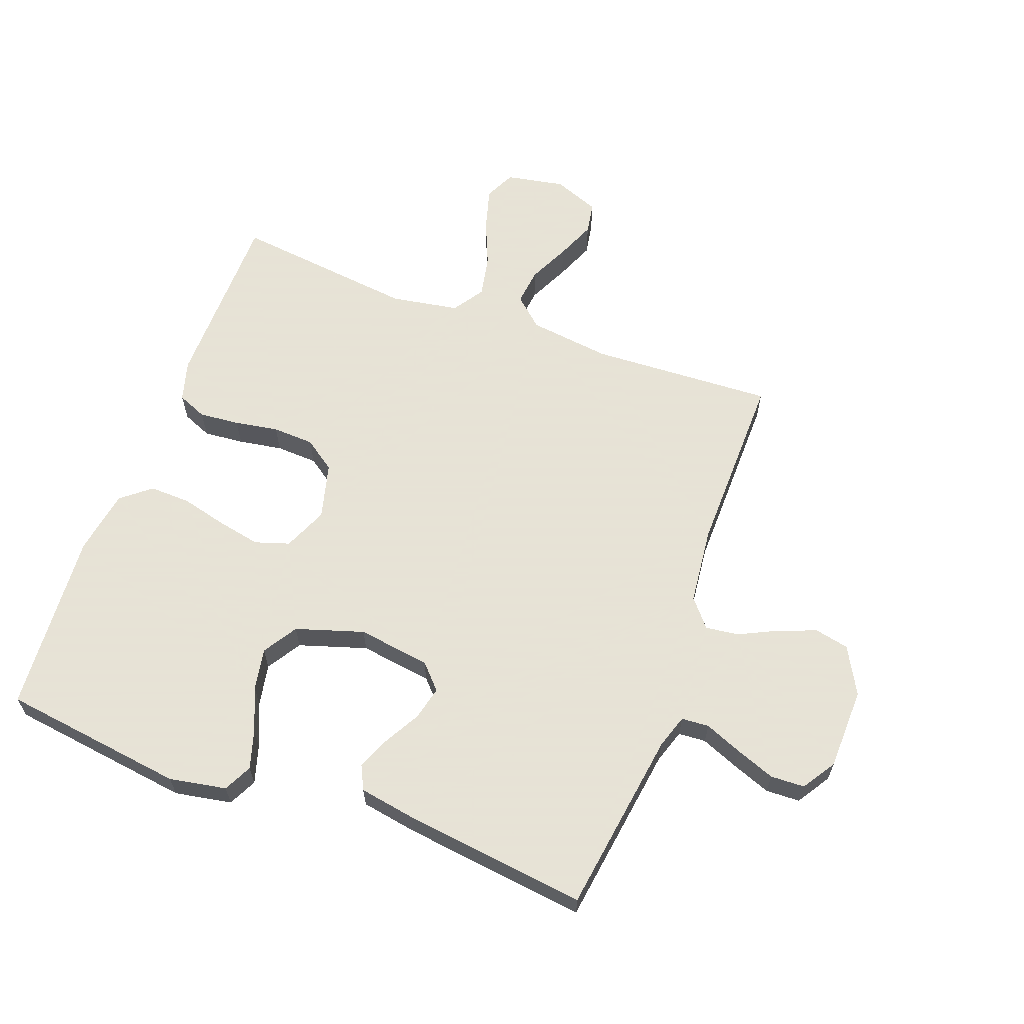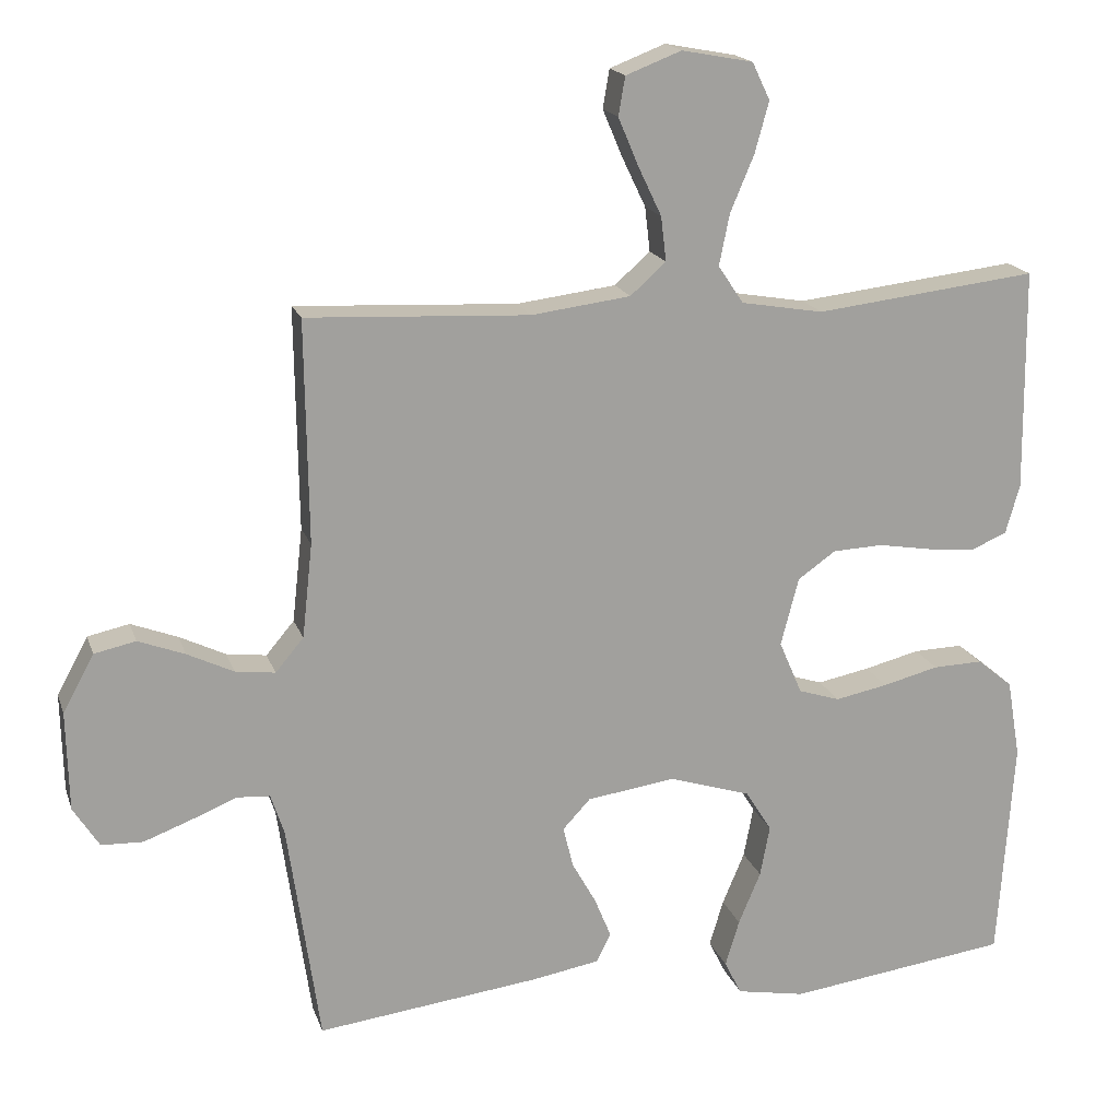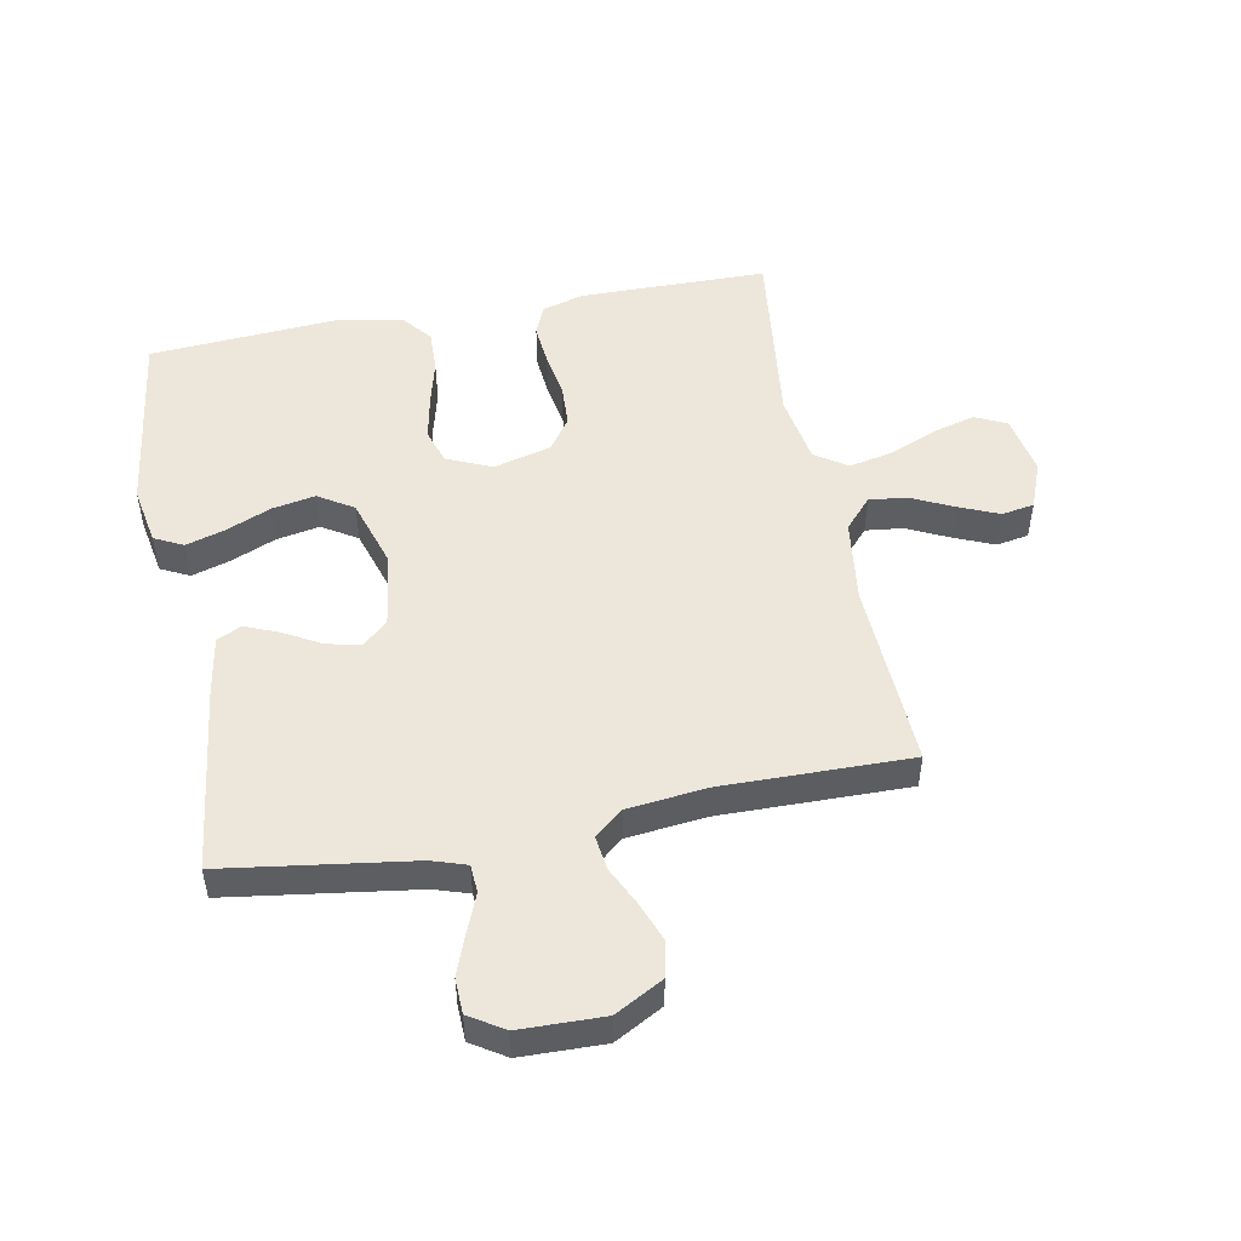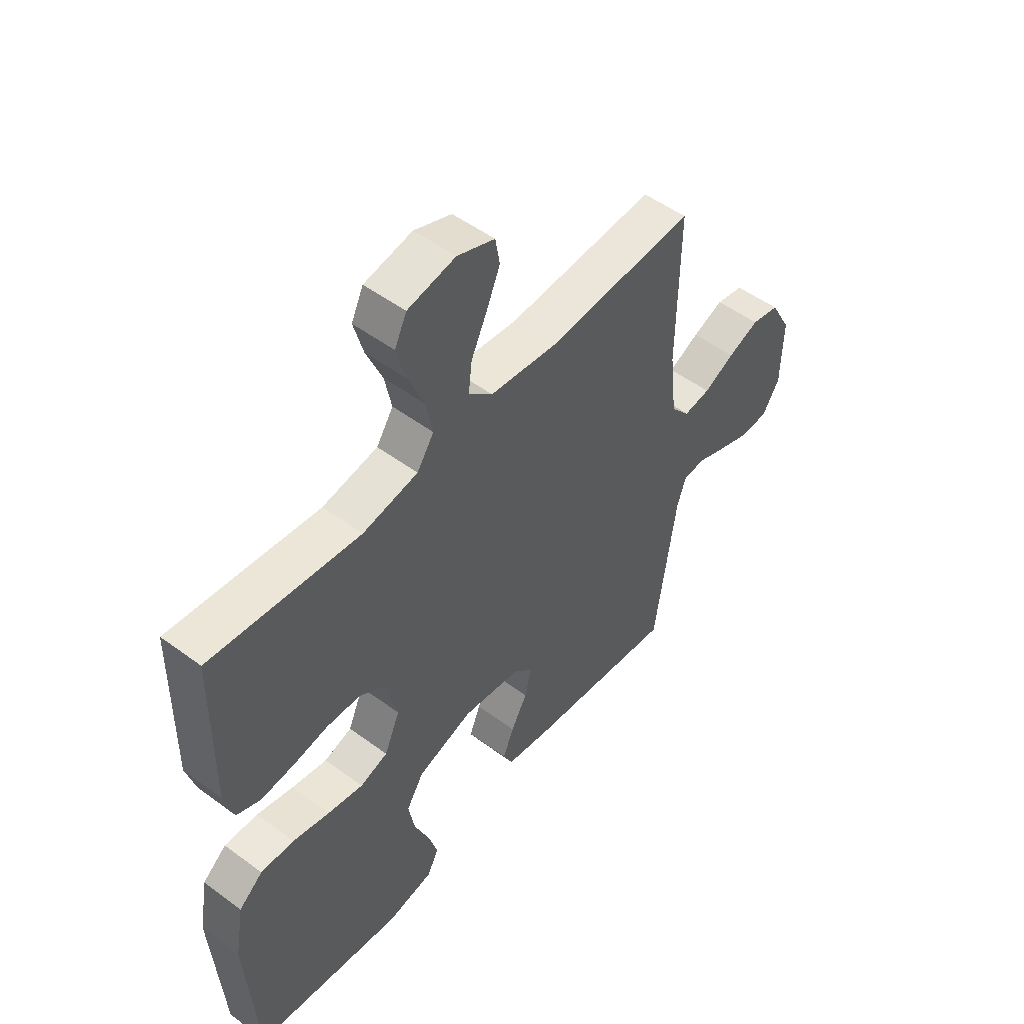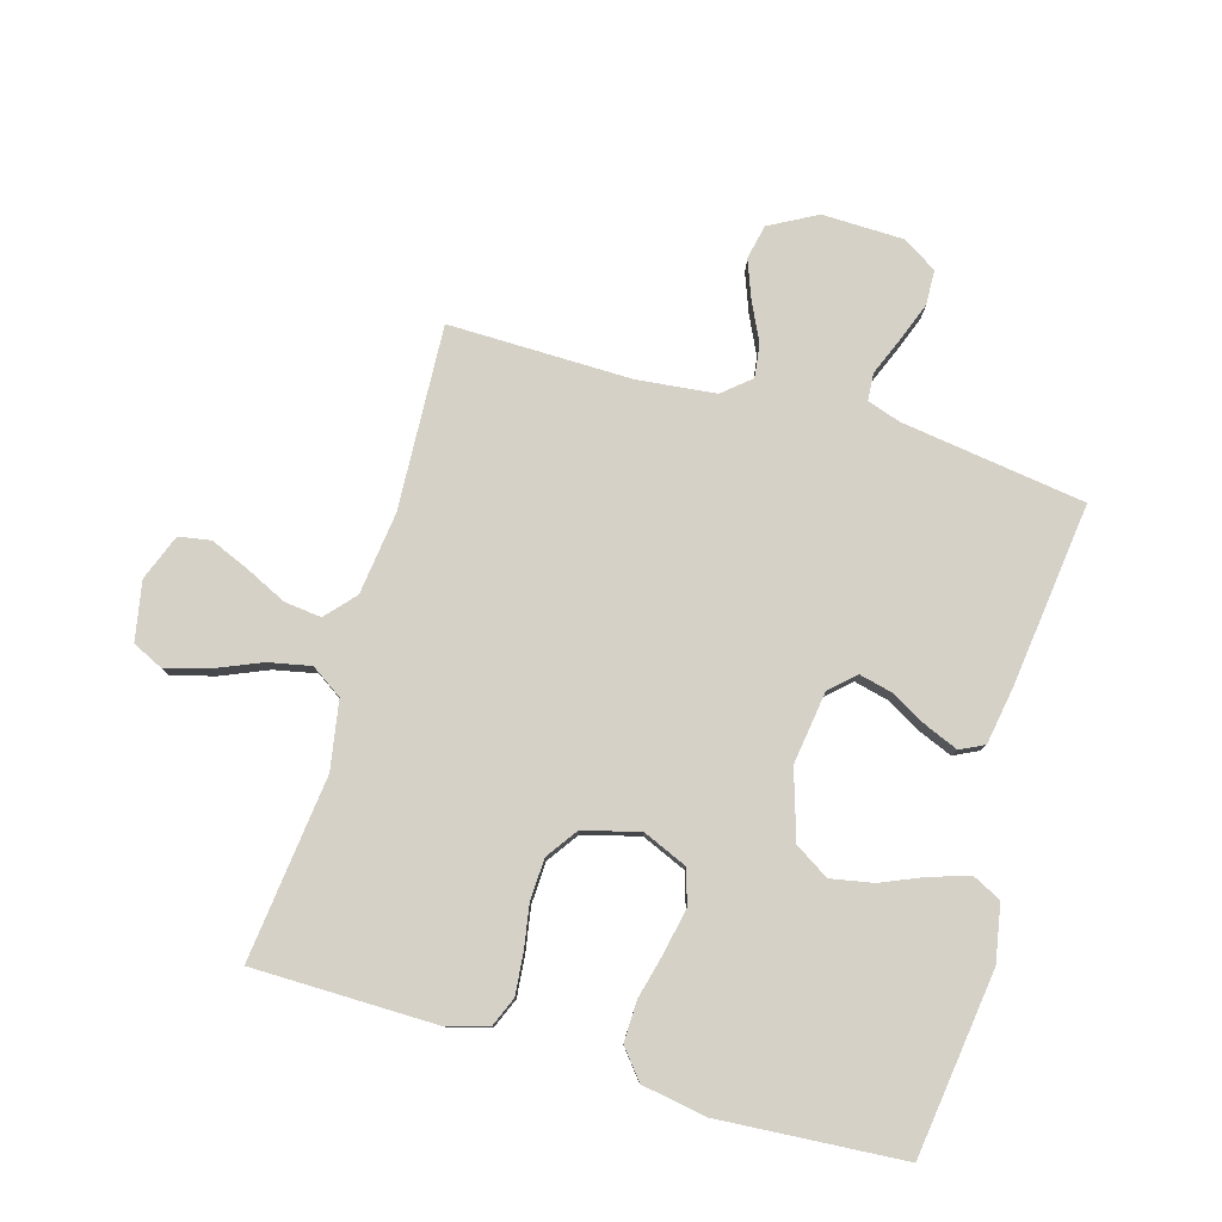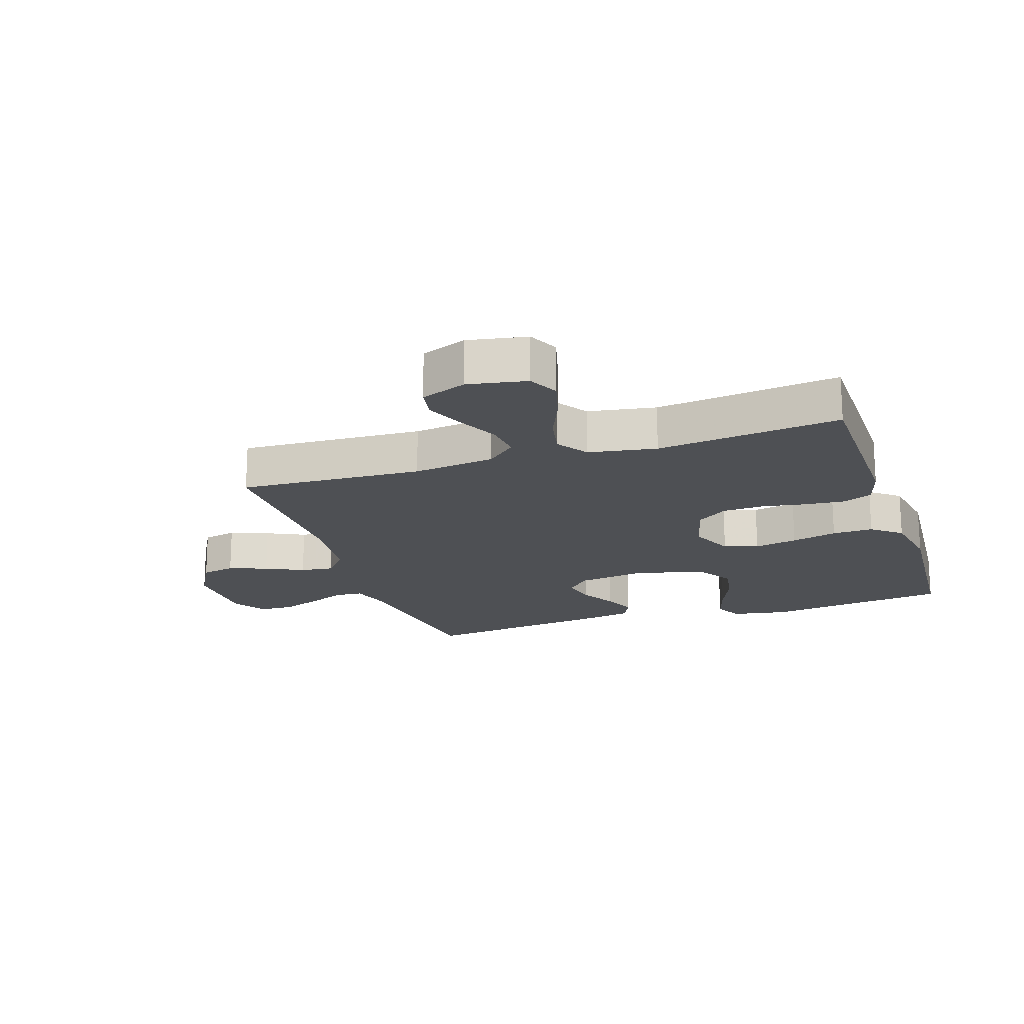
<metadata>
{"format":"obj","ext":"obj","renderer":"f3d","projection":"perspective","resolution":1024,"background":"white","views":[{"elev":62.8,"azim":-159.7,"up":"+Y"},{"elev":17.8,"azim":-15.7,"up":"+Z"},{"elev":50.5,"azim":-100.8,"up":"+Y"},{"elev":51.4,"azim":128.8,"up":"+Z"},{"elev":79.5,"azim":106.1,"up":"+Y"},{"elev":-18.5,"azim":18.4,"up":"+Y"}]}
</metadata>
<code>
v -0.5 0.07 0.5
v -0.2 0.07 0.485
v -0.066 0.07 0.502
v -0.018 0.07 0.545
v -0.025 0.07 0.605
v -0.057 0.07 0.672
v -0.084 0.07 0.736
v -0.075 0.07 0.788
v 0 0.07 0.817
v 0.096 0.07 0.799
v 0.12 0.07 0.749
v 0.101 0.07 0.68
v 0.069 0.07 0.604
v 0.055 0.07 0.535
v 0.089 0.07 0.484
v 0.2 0.07 0.465
v 0.5 0.07 0.5
v 0.503 0.07 0.2
v 0.484 0.07 0.133
v 0.436 0.07 0.113
v 0.37 0.07 0.119
v 0.298 0.07 0.131
v 0.23 0.07 0.128
v 0.179 0.07 0.092
v 0.155 0.07 0
v 0.186 0.07 -0.072
v 0.242 0.07 -0.09
v 0.313 0.07 -0.076
v 0.388 0.07 -0.057
v 0.455 0.07 -0.055
v 0.503 0.07 -0.094
v 0.521 0.07 -0.2
v 0.5 0.07 -0.5
v 0.2 0.07 -0.54
v 0.107 0.07 -0.523
v 0.084 0.07 -0.477
v 0.103 0.07 -0.414
v 0.133 0.07 -0.343
v 0.146 0.07 -0.274
v 0.111 0.07 -0.218
v 0 0.07 -0.183
v -0.119 0.07 -0.2
v -0.156 0.07 -0.24
v -0.143 0.07 -0.295
v -0.11 0.07 -0.354
v -0.088 0.07 -0.408
v -0.107 0.07 -0.447
v -0.2 0.07 -0.463
v -0.5 0.07 -0.5
v -0.543 0.07 -0.2
v -0.561 0.07 -0.145
v -0.606 0.07 -0.142
v -0.667 0.07 -0.167
v -0.731 0.07 -0.191
v -0.787 0.07 -0.189
v -0.822 0.07 -0.134
v -0.825 0.07 0
v -0.783 0.07 0.077
v -0.727 0.07 0.089
v -0.664 0.07 0.065
v -0.602 0.07 0.035
v -0.548 0.07 0.028
v -0.51 0.07 0.073
v -0.496 0.07 0.2
v -0.5 0 0.5
v -0.2 0 0.485
v -0.066 0 0.502
v -0.018 0 0.545
v -0.025 0 0.605
v -0.057 0 0.672
v -0.084 0 0.736
v -0.075 0 0.788
v 0 0 0.817
v 0.096 0 0.799
v 0.12 0 0.749
v 0.101 0 0.68
v 0.069 0 0.604
v 0.055 0 0.535
v 0.089 0 0.484
v 0.2 0 0.465
v 0.5 0 0.5
v 0.503 0 0.2
v 0.484 0 0.133
v 0.436 0 0.113
v 0.37 0 0.119
v 0.298 0 0.131
v 0.23 0 0.128
v 0.179 0 0.092
v 0.155 0 0
v 0.186 0 -0.072
v 0.242 0 -0.09
v 0.313 0 -0.076
v 0.388 0 -0.057
v 0.455 0 -0.055
v 0.503 0 -0.094
v 0.521 0 -0.2
v 0.5 0 -0.5
v 0.2 0 -0.54
v 0.107 0 -0.523
v 0.084 0 -0.477
v 0.103 0 -0.414
v 0.133 0 -0.343
v 0.146 0 -0.274
v 0.111 0 -0.218
v 0 0 -0.183
v -0.119 0 -0.2
v -0.156 0 -0.24
v -0.143 0 -0.295
v -0.11 0 -0.354
v -0.088 0 -0.408
v -0.107 0 -0.447
v -0.2 0 -0.463
v -0.5 0 -0.5
v -0.543 0 -0.2
v -0.561 0 -0.145
v -0.606 0 -0.142
v -0.667 0 -0.167
v -0.731 0 -0.191
v -0.787 0 -0.189
v -0.822 0 -0.134
v -0.825 0 0
v -0.783 0 0.077
v -0.727 0 0.089
v -0.664 0 0.065
v -0.602 0 0.035
v -0.548 0 0.028
v -0.51 0 0.073
v -0.496 0 0.2
f 59 60 61
f 58 59 61
f 57 58 61
f 56 57 61
f 55 56 61
f 54 55 61
f 53 54 61
f 52 53 61
f 51 52 61 62
f 50 51 62 63
f 49 50 63
f 48 49 63
f 47 48 63
f 46 47 63
f 45 46 63
f 44 45 63
f 36 37 38
f 35 36 38
f 34 35 38
f 33 34 38
f 32 33 38
f 31 32 38
f 30 31 38
f 29 30 38
f 28 29 38
f 27 28 38 39
f 26 27 39 40
f 20 21 22
f 19 20 22
f 18 19 22
f 17 18 22
f 16 17 22
f 15 16 22 23
f 14 15 23 24
f 11 12 13
f 10 11 13
f 9 10 13
f 8 9 13
f 7 8 13
f 6 7 13
f 5 6 13
f 4 5 13 14
f 14 24 25
f 4 14 25
f 3 4 25
f 64 1 2
f 43 44 63 64
f 64 2 3
f 43 64 3
f 42 43 3
f 3 25 26
f 42 3 26
f 41 42 26
f 26 40 41
f 125 124 123
f 125 123 122
f 125 122 121
f 125 121 120
f 125 120 119
f 125 119 118
f 125 118 117
f 125 117 116
f 126 125 116 115
f 127 126 115 114
f 127 114 113
f 127 113 112
f 127 112 111
f 127 111 110
f 127 110 109
f 127 109 108
f 102 101 100
f 102 100 99
f 102 99 98
f 102 98 97
f 102 97 96
f 102 96 95
f 102 95 94
f 102 94 93
f 102 93 92
f 103 102 92 91
f 104 103 91 90
f 86 85 84
f 86 84 83
f 86 83 82
f 86 82 81
f 86 81 80
f 87 86 80 79
f 88 87 79 78
f 77 76 75
f 77 75 74
f 77 74 73
f 77 73 72
f 77 72 71
f 77 71 70
f 77 70 69
f 78 77 69 68
f 89 88 78
f 89 78 68
f 89 68 67
f 66 65 128
f 128 127 108 107
f 67 66 128
f 67 128 107
f 67 107 106
f 90 89 67
f 90 67 106
f 90 106 105
f 105 104 90
f 1 65 66 2
f 2 66 67 3
f 3 67 68 4
f 4 68 69 5
f 5 69 70 6
f 6 70 71 7
f 7 71 72 8
f 8 72 73 9
f 9 73 74 10
f 10 74 75 11
f 11 75 76 12
f 12 76 77 13
f 13 77 78 14
f 14 78 79 15
f 15 79 80 16
f 16 80 81 17
f 17 81 82 18
f 18 82 83 19
f 19 83 84 20
f 20 84 85 21
f 21 85 86 22
f 22 86 87 23
f 23 87 88 24
f 24 88 89 25
f 25 89 90 26
f 26 90 91 27
f 27 91 92 28
f 28 92 93 29
f 29 93 94 30
f 30 94 95 31
f 31 95 96 32
f 32 96 97 33
f 33 97 98 34
f 34 98 99 35
f 35 99 100 36
f 36 100 101 37
f 37 101 102 38
f 38 102 103 39
f 39 103 104 40
f 40 104 105 41
f 41 105 106 42
f 42 106 107 43
f 43 107 108 44
f 44 108 109 45
f 45 109 110 46
f 46 110 111 47
f 47 111 112 48
f 48 112 113 49
f 49 113 114 50
f 50 114 115 51
f 51 115 116 52
f 52 116 117 53
f 53 117 118 54
f 54 118 119 55
f 55 119 120 56
f 56 120 121 57
f 57 121 122 58
f 58 122 123 59
f 59 123 124 60
f 60 124 125 61
f 61 125 126 62
f 62 126 127 63
f 63 127 128 64
f 64 128 65 1

</code>
